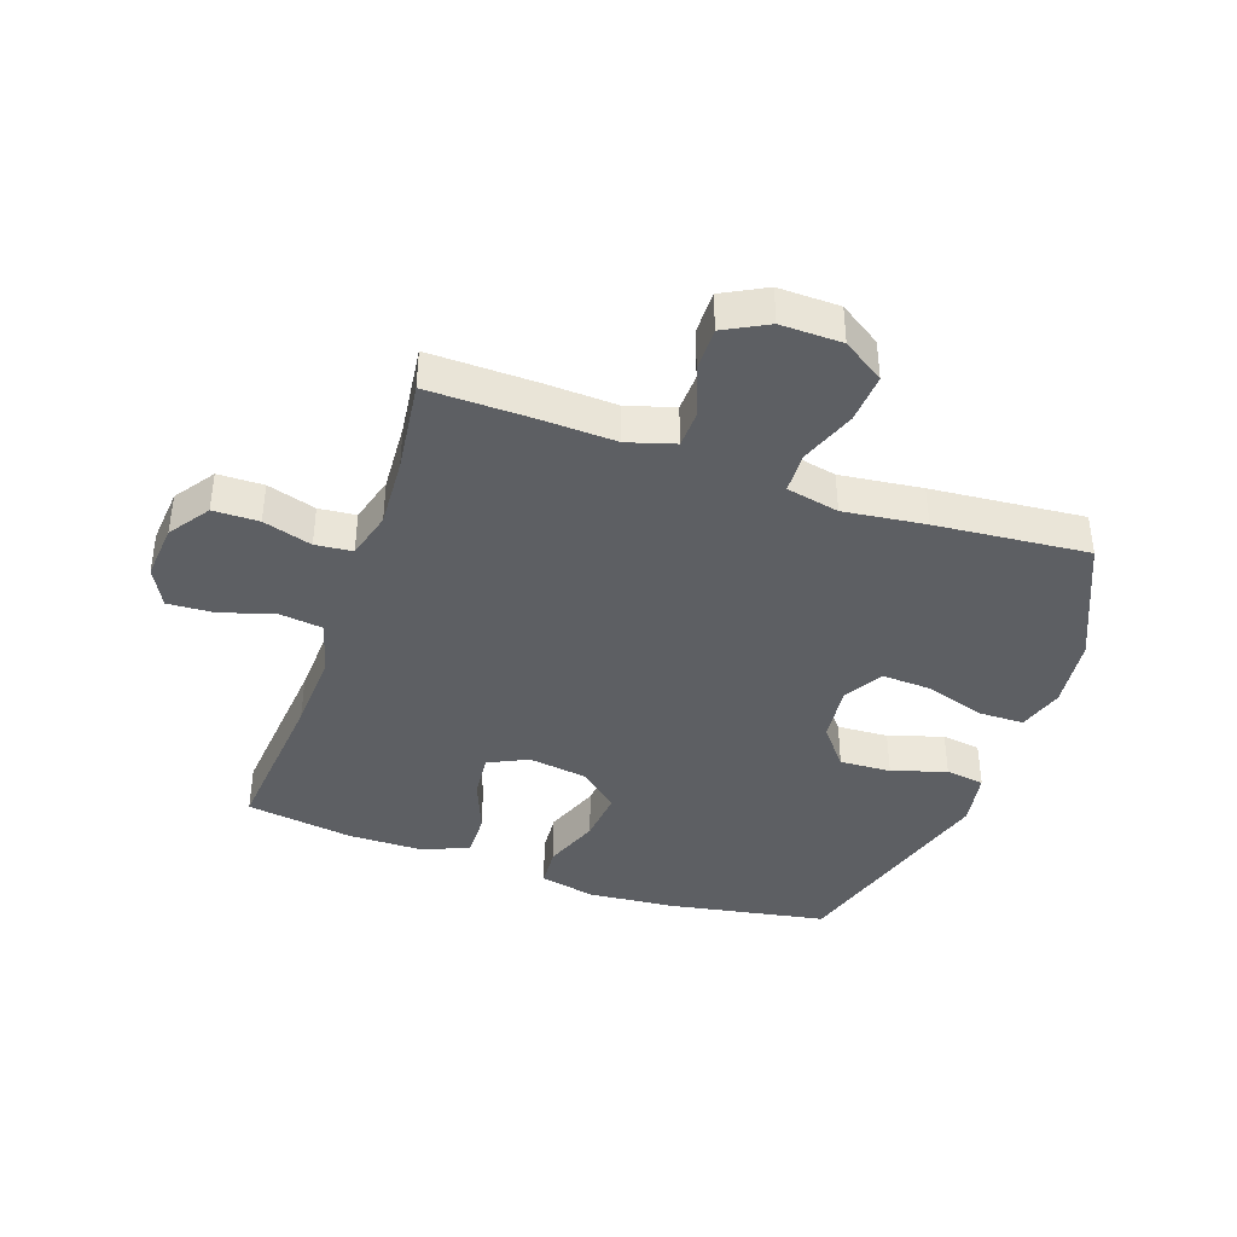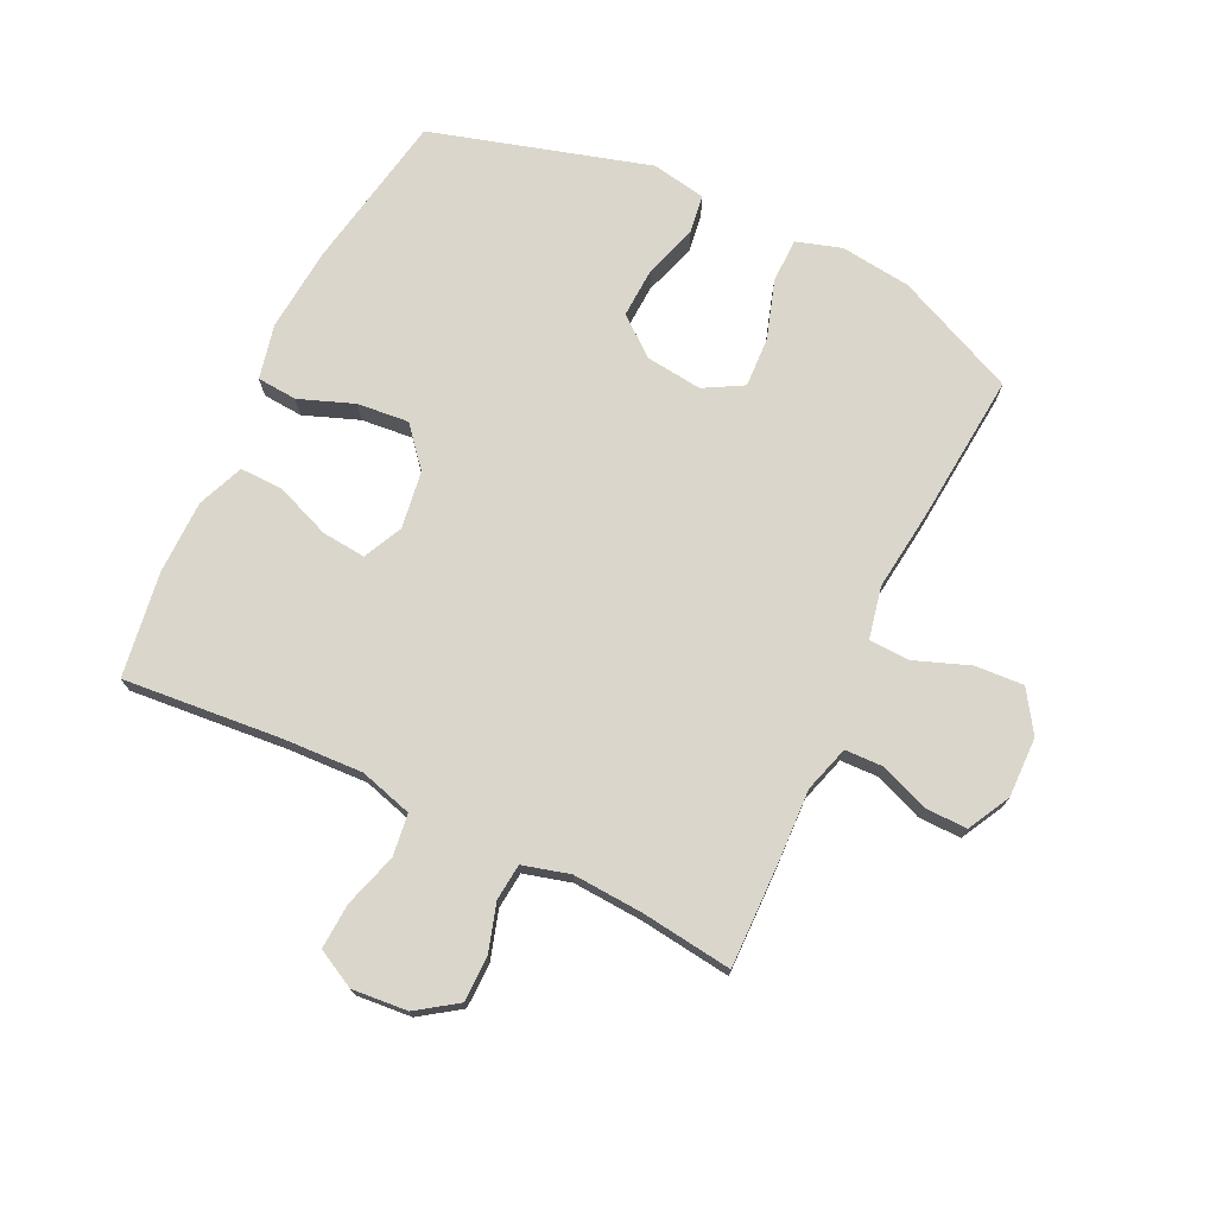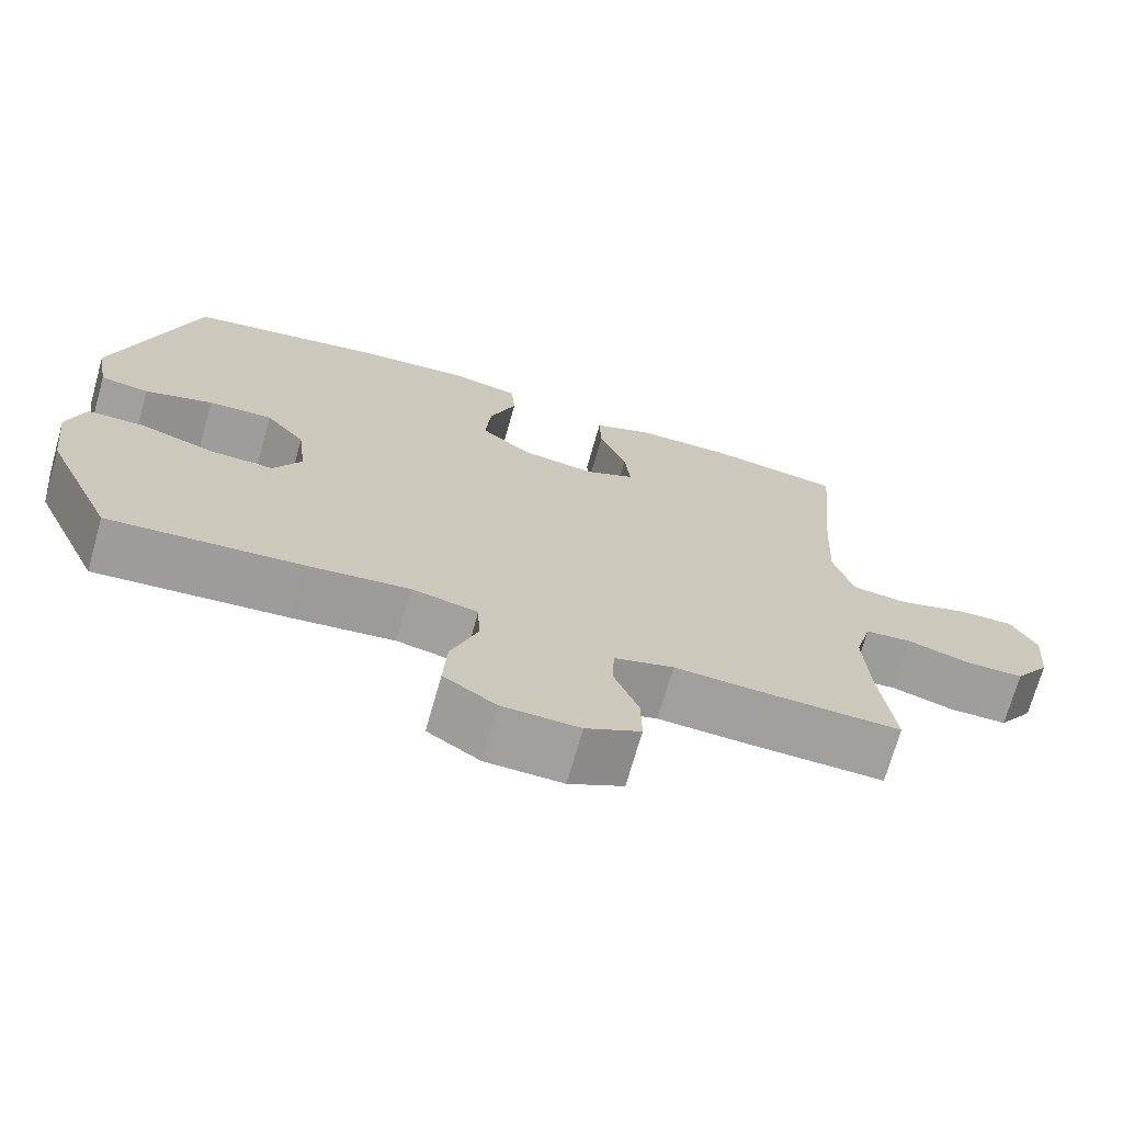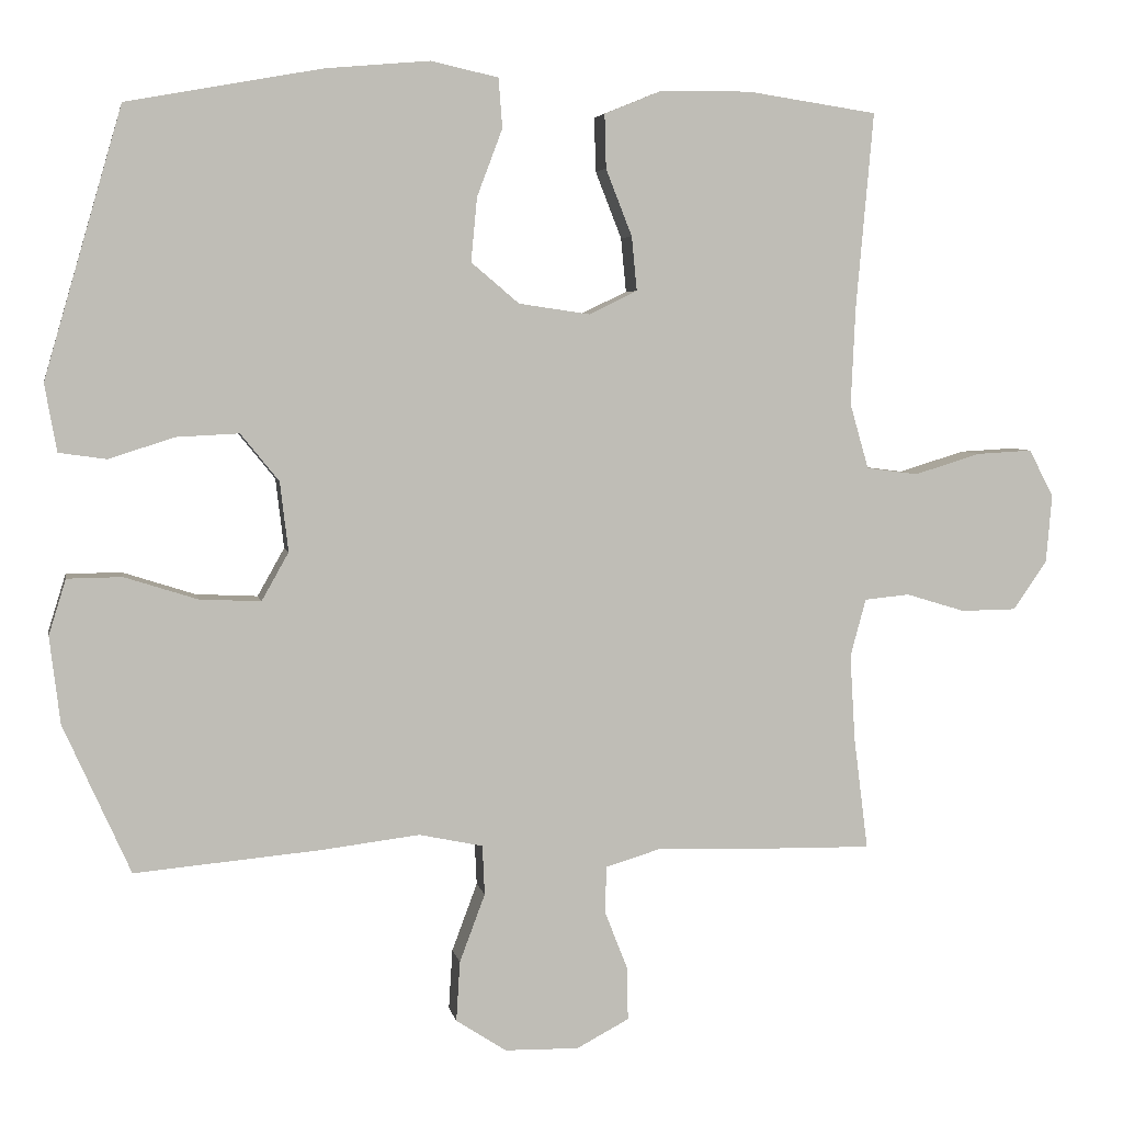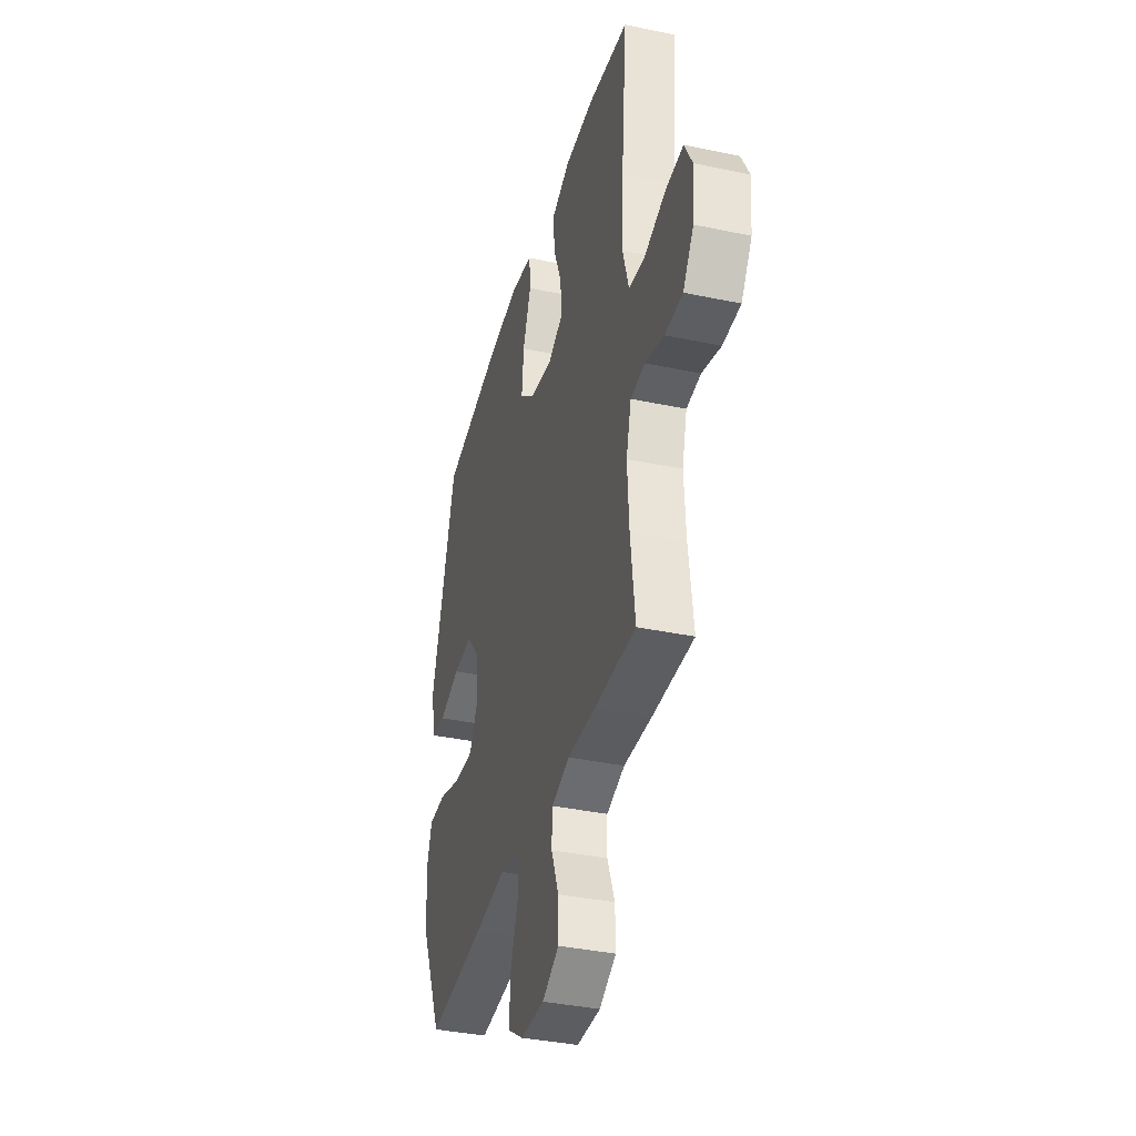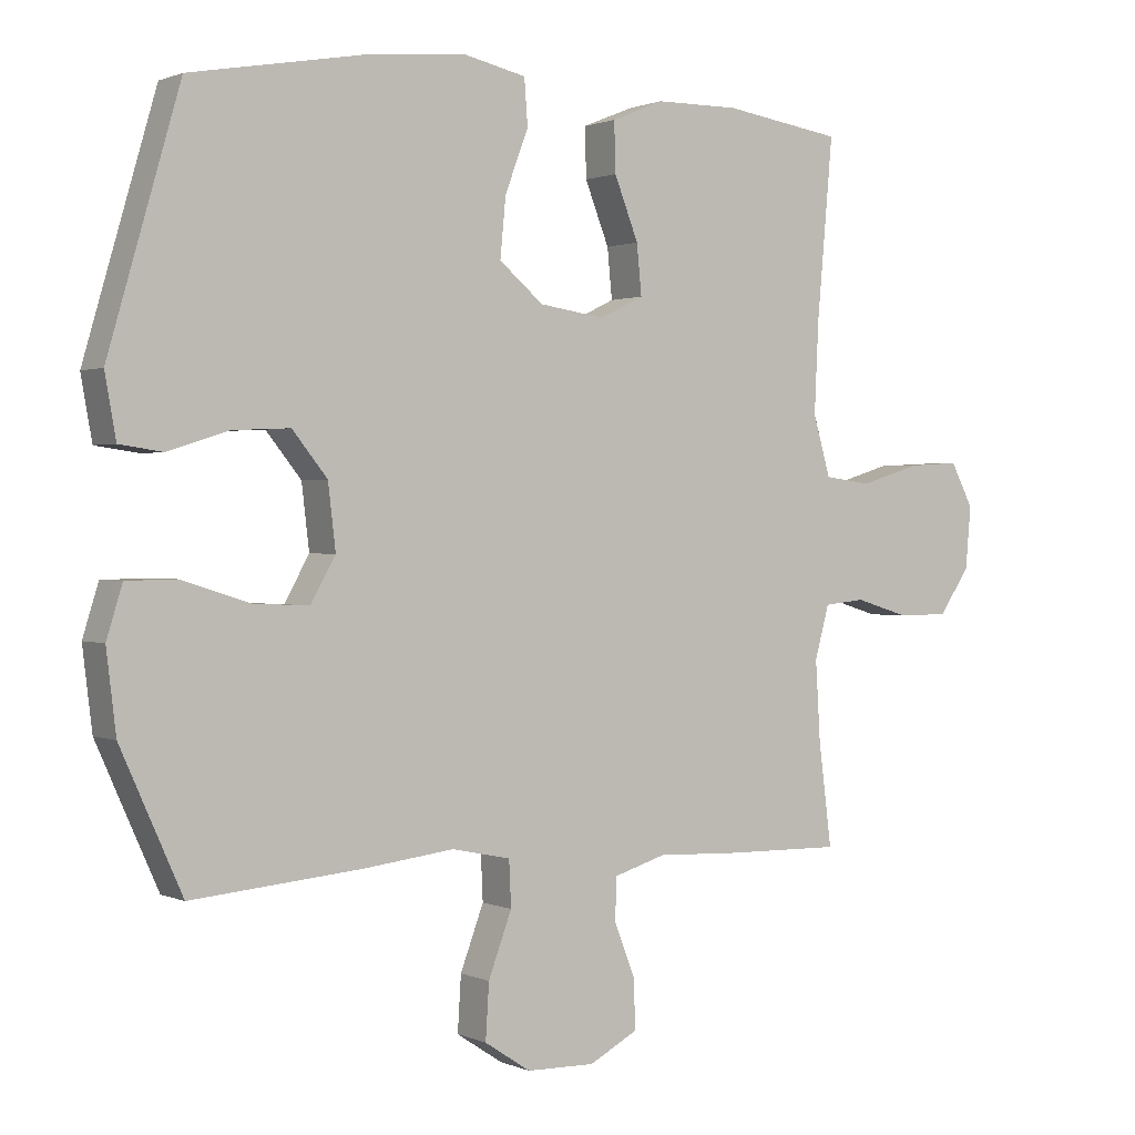
<metadata>
{"format":"obj","ext":"obj","renderer":"f3d","projection":"perspective","resolution":1024,"background":"white","views":[{"elev":-40.1,"azim":160.8,"up":"+Y"},{"elev":73.5,"azim":115.6,"up":"+Y"},{"elev":-71.1,"azim":-15.8,"up":"+Z"},{"elev":4.9,"azim":-10.6,"up":"+Z"},{"elev":-37.1,"azim":74.8,"up":"+Z"},{"elev":1.0,"azim":-33.5,"up":"+Z"}]}
</metadata>
<code>
v 0.5 0.07 0.5
v 0.477 0.07 0.24
v 0.471 0.07 0.109
v 0.496 0.07 0.022
v 0.565 0.07 0.013
v 0.654 0.07 0.04
v 0.728 0.07 0.044
v 0.761 0.07 -0.019
v 0.753 0.07 -0.11
v 0.708 0.07 -0.175
v 0.634 0.07 -0.176
v 0.555 0.07 -0.152
v 0.495 0.07 -0.158
v 0.474 0.07 -0.235
v 0.481 0.07 -0.35
v 0.5 0.07 -0.5
v 0.328 0.07 -0.497
v 0.21 0.07 -0.492
v 0.134 0.07 -0.515
v 0.132 0.07 -0.577
v 0.163 0.07 -0.656
v 0.164 0.07 -0.726
v 0.094 0.07 -0.763
v -0.005 0.07 -0.761
v -0.072 0.07 -0.717
v -0.067 0.07 -0.637
v -0.033 0.07 -0.546
v -0.036 0.07 -0.48
v -0.121 0.07 -0.462
v -0.253 0.07 -0.478
v -0.5 0.07 -0.5
v -0.589 0.07 -0.301
v -0.603 0.07 -0.185
v -0.58 0.07 -0.111
v -0.507 0.07 -0.11
v -0.41 0.07 -0.141
v -0.328 0.07 -0.145
v -0.292 0.07 -0.081
v -0.303 0.07 0.012
v -0.354 0.07 0.075
v -0.437 0.07 0.071
v -0.525 0.07 0.043
v -0.588 0.07 0.052
v -0.604 0.07 0.142
v -0.5 0.07 0.5
v -0.24 0.07 0.547
v -0.102 0.07 0.559
v -0.012 0.07 0.539
v -0.007 0.07 0.473
v -0.041 0.07 0.383
v -0.049 0.07 0.298
v 0.015 0.07 0.244
v 0.11 0.07 0.23
v 0.174 0.07 0.261
v 0.167 0.07 0.333
v 0.132 0.07 0.422
v 0.13 0.07 0.494
v 0.206 0.07 0.525
v 0.327 0.07 0.526
v 0.5 0 0.5
v 0.477 0 0.24
v 0.471 0 0.109
v 0.496 0 0.022
v 0.565 0 0.013
v 0.654 0 0.04
v 0.728 0 0.044
v 0.761 0 -0.019
v 0.753 0 -0.11
v 0.708 0 -0.175
v 0.634 0 -0.176
v 0.555 0 -0.152
v 0.495 0 -0.158
v 0.474 0 -0.235
v 0.481 0 -0.35
v 0.5 0 -0.5
v 0.328 0 -0.497
v 0.21 0 -0.492
v 0.134 0 -0.515
v 0.132 0 -0.577
v 0.163 0 -0.656
v 0.164 0 -0.726
v 0.094 0 -0.763
v -0.005 0 -0.761
v -0.072 0 -0.717
v -0.067 0 -0.637
v -0.033 0 -0.546
v -0.036 0 -0.48
v -0.121 0 -0.462
v -0.253 0 -0.478
v -0.5 0 -0.5
v -0.589 0 -0.301
v -0.603 0 -0.185
v -0.58 0 -0.111
v -0.507 0 -0.11
v -0.41 0 -0.141
v -0.328 0 -0.145
v -0.292 0 -0.081
v -0.303 0 0.012
v -0.354 0 0.075
v -0.437 0 0.071
v -0.525 0 0.043
v -0.588 0 0.052
v -0.604 0 0.142
v -0.5 0 0.5
v -0.24 0 0.547
v -0.102 0 0.559
v -0.012 0 0.539
v -0.007 0 0.473
v -0.041 0 0.383
v -0.049 0 0.298
v 0.015 0 0.244
v 0.11 0 0.23
v 0.174 0 0.261
v 0.167 0 0.333
v 0.132 0 0.422
v 0.13 0 0.494
v 0.206 0 0.525
v 0.327 0 0.526
f 59 1 2
f 58 59 2
f 57 58 2
f 56 57 2
f 55 56 2
f 54 55 2 3
f 53 54 3 4
f 52 53 4
f 48 49 50
f 47 48 50
f 46 47 50
f 45 46 50
f 44 45 50
f 43 44 50
f 42 43 50
f 41 42 50
f 40 41 50 51
f 39 40 51 52
f 34 35 36
f 33 34 36
f 32 33 36
f 31 32 36
f 30 31 36
f 29 30 36
f 28 29 36 37
f 25 26 27
f 24 25 27
f 23 24 27
f 22 23 27
f 21 22 27
f 20 21 27
f 19 20 27 28
f 28 37 38
f 19 28 38
f 18 19 38
f 38 39 52
f 18 38 52
f 17 18 52
f 16 17 52
f 15 16 52
f 10 11 12
f 9 10 12
f 8 9 12
f 7 8 12
f 6 7 12
f 5 6 12
f 4 5 12 13
f 14 15 52
f 4 13 14 52
f 61 60 118
f 61 118 117
f 61 117 116
f 61 116 115
f 61 115 114
f 62 61 114 113
f 63 62 113 112
f 63 112 111
f 109 108 107
f 109 107 106
f 109 106 105
f 109 105 104
f 109 104 103
f 109 103 102
f 109 102 101
f 109 101 100
f 110 109 100 99
f 111 110 99 98
f 95 94 93
f 95 93 92
f 95 92 91
f 95 91 90
f 95 90 89
f 95 89 88
f 96 95 88 87
f 86 85 84
f 86 84 83
f 86 83 82
f 86 82 81
f 86 81 80
f 86 80 79
f 87 86 79 78
f 97 96 87
f 97 87 78
f 97 78 77
f 111 98 97
f 111 97 77
f 111 77 76
f 111 76 75
f 111 75 74
f 71 70 69
f 71 69 68
f 71 68 67
f 71 67 66
f 71 66 65
f 71 65 64
f 72 71 64 63
f 111 74 73
f 111 73 72 63
f 1 60 61 2
f 2 61 62 3
f 3 62 63 4
f 4 63 64 5
f 5 64 65 6
f 6 65 66 7
f 7 66 67 8
f 8 67 68 9
f 9 68 69 10
f 10 69 70 11
f 11 70 71 12
f 12 71 72 13
f 13 72 73 14
f 14 73 74 15
f 15 74 75 16
f 16 75 76 17
f 17 76 77 18
f 18 77 78 19
f 19 78 79 20
f 20 79 80 21
f 21 80 81 22
f 22 81 82 23
f 23 82 83 24
f 24 83 84 25
f 25 84 85 26
f 26 85 86 27
f 27 86 87 28
f 28 87 88 29
f 29 88 89 30
f 30 89 90 31
f 31 90 91 32
f 32 91 92 33
f 33 92 93 34
f 34 93 94 35
f 35 94 95 36
f 36 95 96 37
f 37 96 97 38
f 38 97 98 39
f 39 98 99 40
f 40 99 100 41
f 41 100 101 42
f 42 101 102 43
f 43 102 103 44
f 44 103 104 45
f 45 104 105 46
f 46 105 106 47
f 47 106 107 48
f 48 107 108 49
f 49 108 109 50
f 50 109 110 51
f 51 110 111 52
f 52 111 112 53
f 53 112 113 54
f 54 113 114 55
f 55 114 115 56
f 56 115 116 57
f 57 116 117 58
f 58 117 118 59
f 59 118 60 1

</code>
